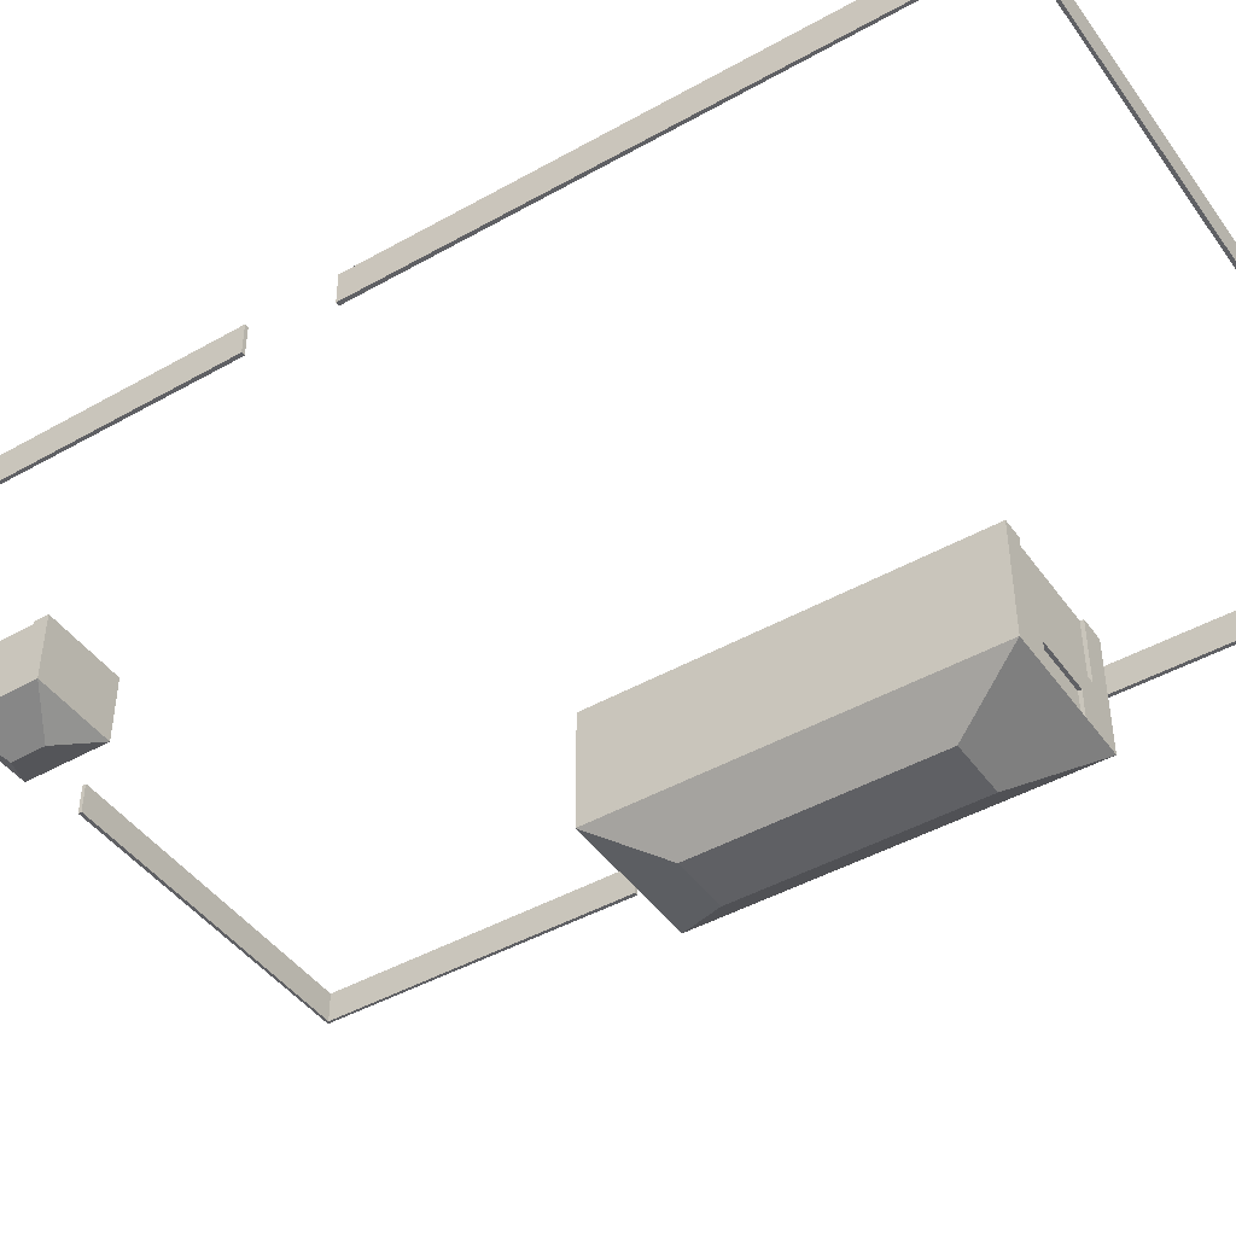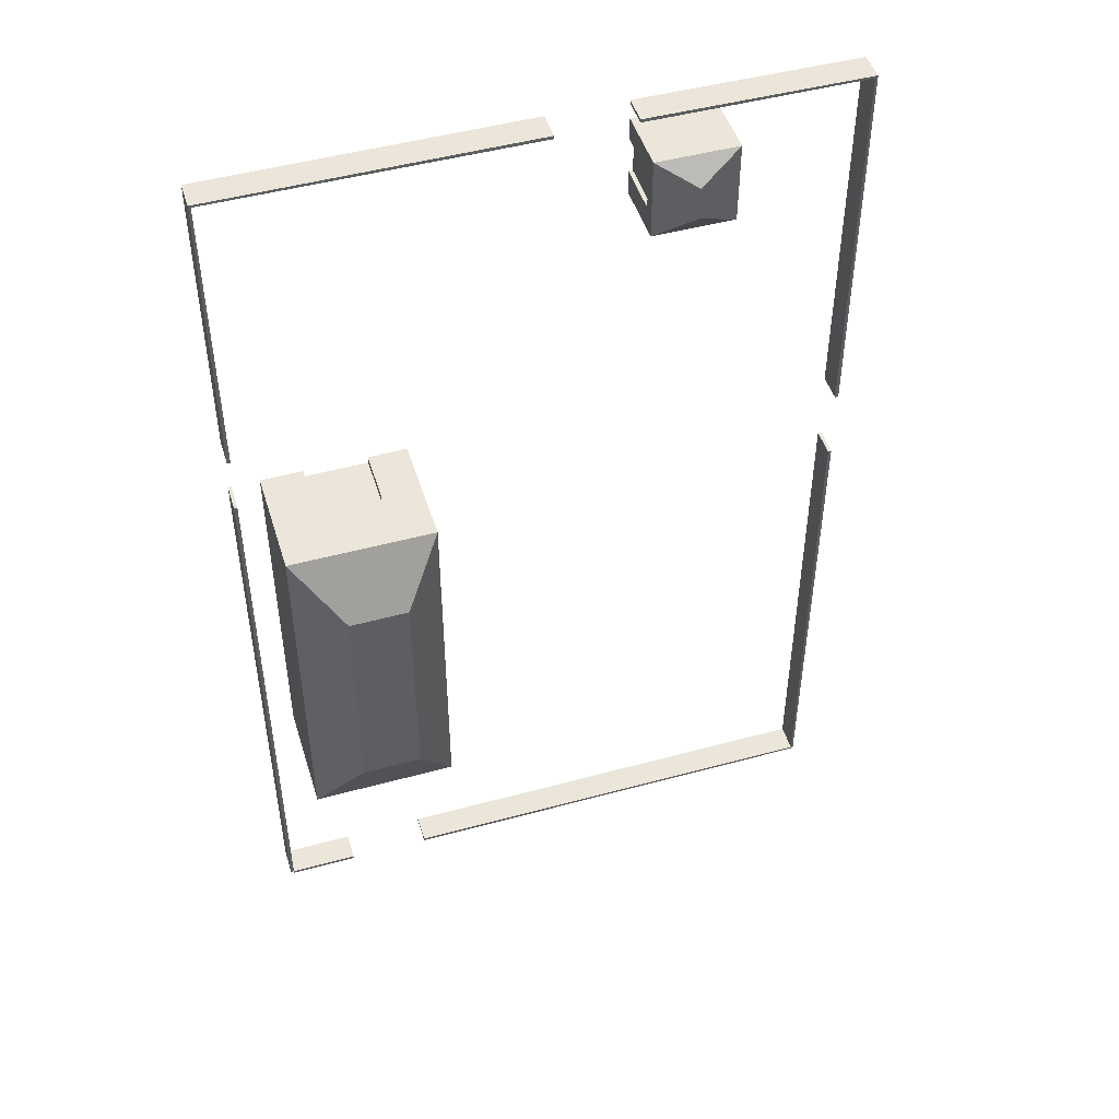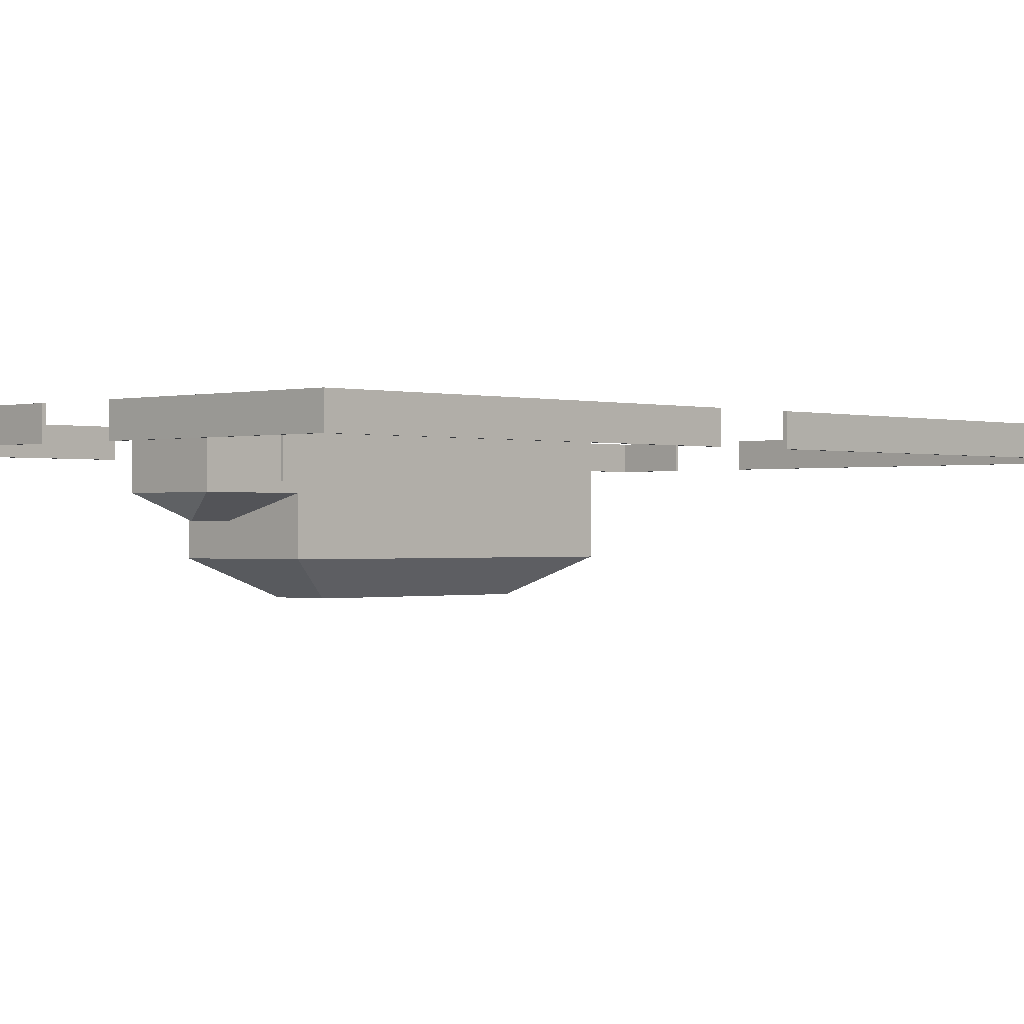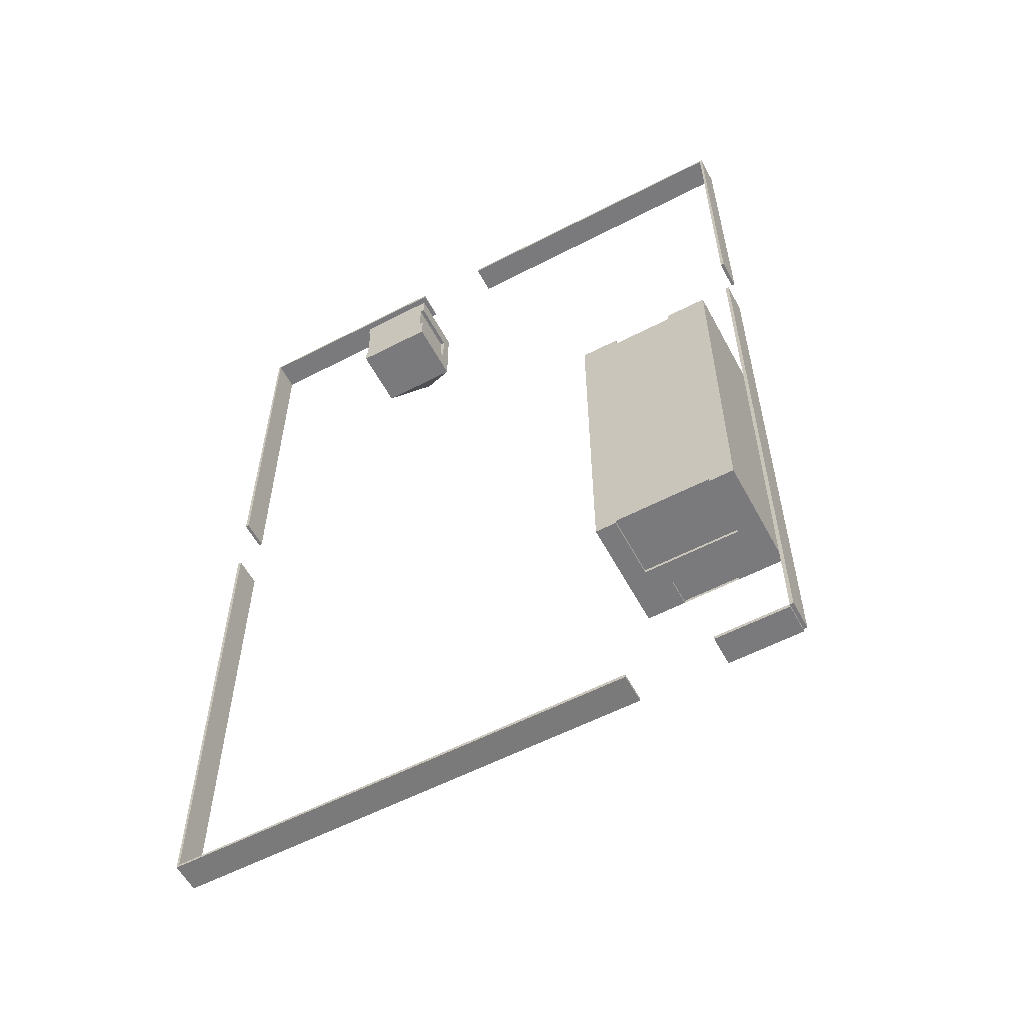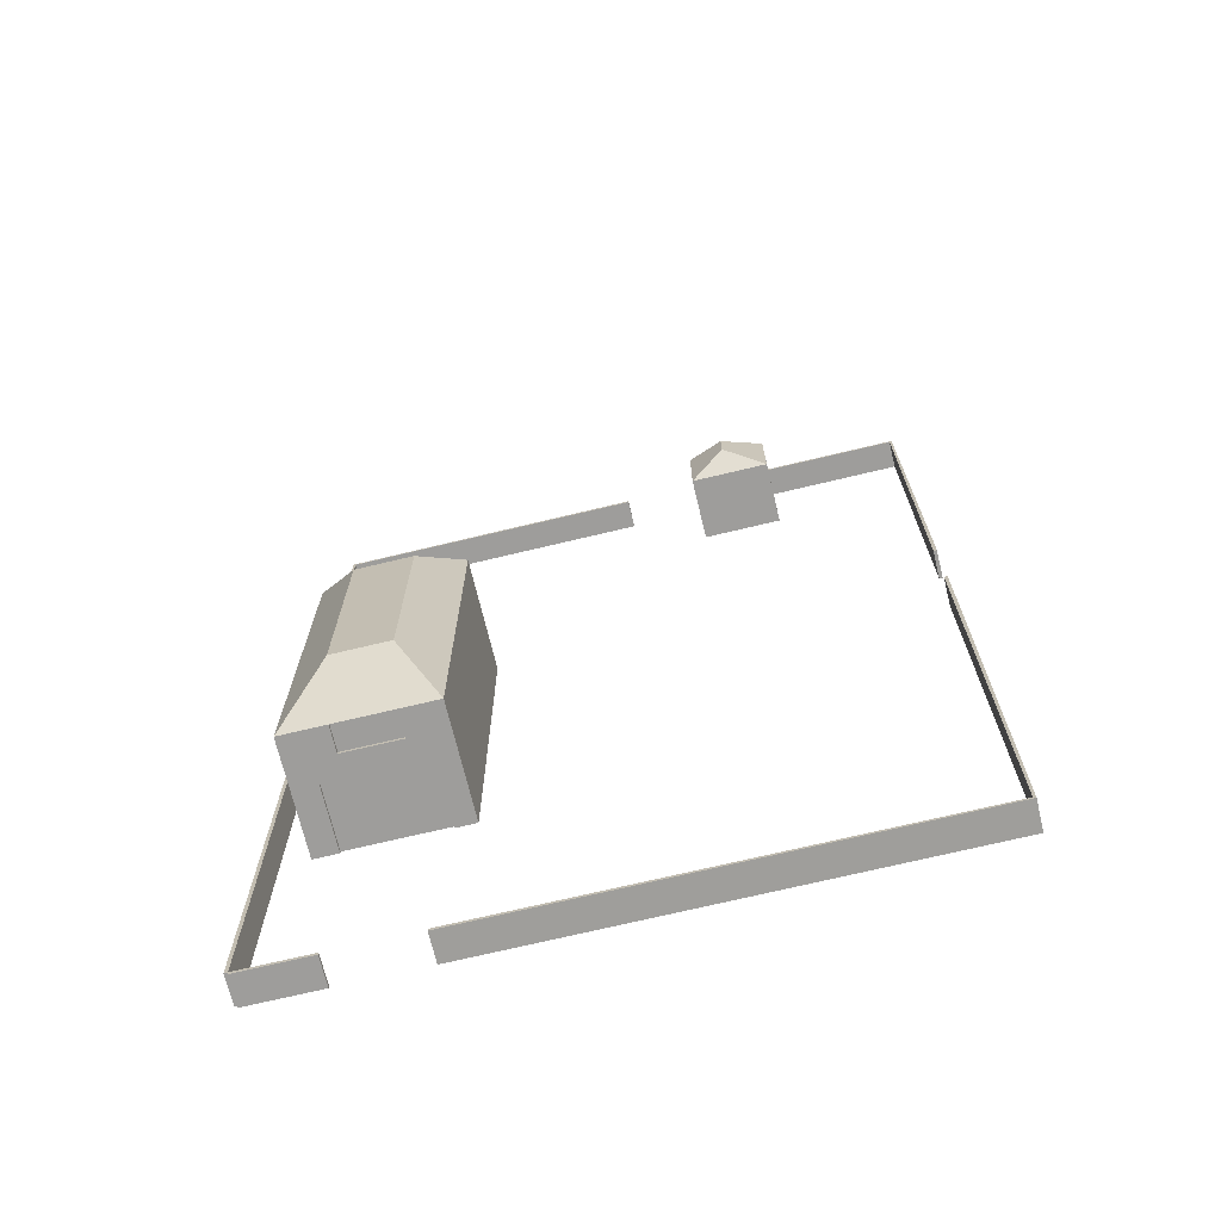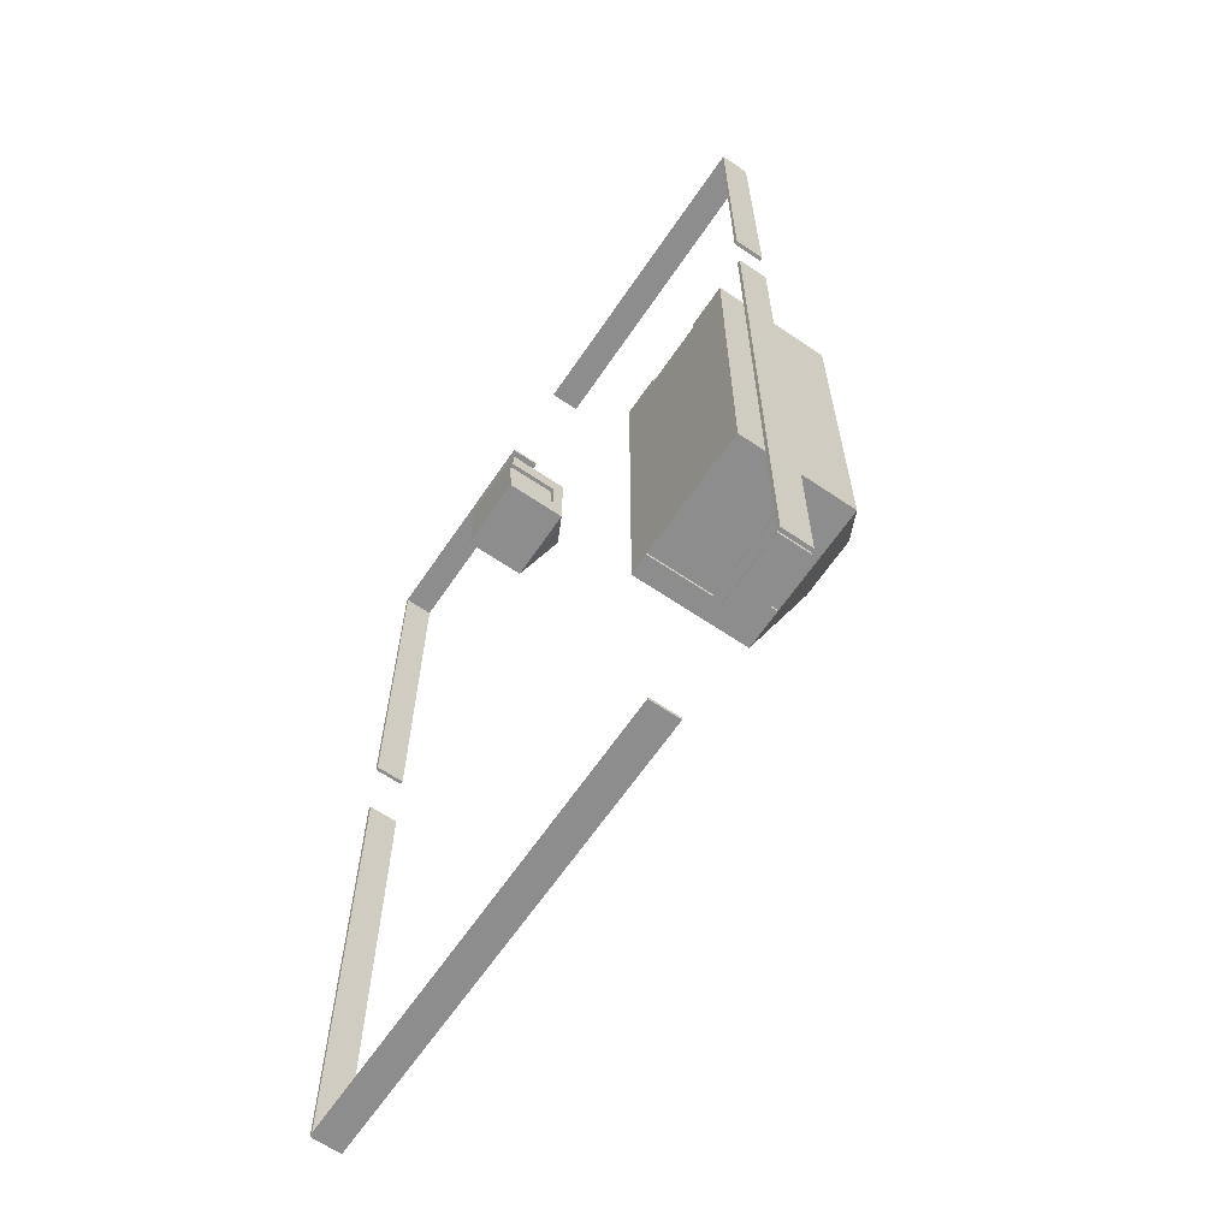
<metadata>
{"format":"obj","ext":"obj","renderer":"f3d","projection":"perspective","resolution":1024,"background":"white","views":[{"elev":-44.5,"azim":123.3,"up":"+Y"},{"elev":48.1,"azim":-17.0,"up":"+Z"},{"elev":-0.4,"azim":44.1,"up":"+Y"},{"elev":-58.2,"azim":-151.8,"up":"+Z"},{"elev":-70.7,"azim":13.5,"up":"+Z"},{"elev":-64.7,"azim":-124.3,"up":"+Z"}]}
</metadata>
<code>
v  -0.08218 0 0.1009
v  -0.08218 -0.04278 0.1009
v  -0.08218 0 -0.03548
v  -0.08218 -0.04278 -0.03548
v  -0.1363 0 0.1009
v  -0.1363 0 -0.03548
v  -0.1363 -0.04278 -0.03548
v  -0.1363 -0.04278 0.07735
v  -0.1363 -0.04278 0.1009
v  -0.1205 -0.0214 0.1009
v  -0.1205 0 0.1009
v  -0.09681 -0.0214 0.1009
v  -0.09681 0 0.1009
v  -0.09685 -0.04278 -0.03548
v  -0.09685 -0.03272 -0.03548
v  -0.1188 -0.03272 -0.03548
v  -0.09007 -0.02394 -0.03548
v  -0.09007 0 -0.03548
v  -0.1188 -0.04278 -0.03548
v  -0.127 -0.02394 -0.03548
v  -0.127 0 -0.03548
v  -0.1188 -0.05572 -0.008189
v  -0.09689 -0.05572 -0.008189
v  -0.09689 -0.05572 0.07748
v  -0.1188 -0.05572 0.07745
v  -0.09681 0 0.09818
v  -0.09007 0 -0.03424
v  -0.09007 -0.02394 -0.03424
v  -0.127 -0.02394 -0.03424
v  -0.127 0 -0.03424
v  -0.09681 -0.0214 0.09818
v  -0.1205 0 0.09818
v  -0.1205 -0.0214 0.09818
v  -0.1188 -0.03272 -0.03424
v  -0.09685 -0.03272 -0.03424
v  -0.09685 -0.04278 -0.03424
v  -0.1188 -0.04278 -0.03424
v  -0.00068 0 0.2295
v  -0.00068 -0.02399 0.2295
v  0.0294 0 0.2295
v  0.0294 -0.02399 0.2295
v  -0.00068 0 0.1991
v  0.0294 0 0.1991
v  0.0294 -0.02399 0.1991
v  -0.00068 -0.02399 0.1991
v  -0.00068 -0.01962 0.2079
v  -0.00068 0 0.2079
v  -0.00068 -0.01962 0.2213
v  -0.00068 0 0.2213
v  0.0294 -0.02105 0.225
v  0.0294 0 0.225
v  0.0294 -0.02105 0.2043
v  0.0294 0 0.2043
v  0.01329 -0.03124 0.2212
v  0.01329 -0.03124 0.2089
v  0.000868 0 0.2213
v  0.0287 0 0.225
v  0.0287 -0.02105 0.225
v  0.0287 -0.02105 0.2043
v  0.0287 0 0.2043
v  0.000868 -0.01962 0.2213
v  0.000868 0 0.2079
v  0.000868 -0.01962 0.2079
v  -0.1466 -0.0107 -0.1259
v  -0.1479 -0.0107 -0.1259
v  -0.1479 0 -0.1259
v  -0.1466 0 -0.1259
v  -0.1466 0 -0.1272
v  -0.1466 -0.0107 -0.1272
g ID106
f 1 2 3
f 4 3 2
f 5 6 7
f 7 8 5
f 8 9 5
f 2 10 9
f 9 10 5
f 11 5 10
f 10 2 12
f 12 2 13
f 1 13 2
f 14 15 4
f 16 17 15
f 15 17 4
f 4 17 3
f 18 3 17
f 19 7 16
f 17 16 20
f 16 7 20
f 20 7 21
f 6 21 7
f 22 23 24
f 24 23 2
f 23 4 2
f 22 7 19
f 19 14 23
f 14 4 23
f 7 22 25
f 25 22 24
f 23 22 19
f 8 7 25
f 25 9 8
f 2 9 25
f 25 24 2
f 26 13 1 27
f 27 1 3 18
f 28 29 30 27
f 31 26 32 33
f 5 11 32 6
f 30 21 6 32
f 34 35 36 37
f 17 28 27 18
f 20 29 28 17
f 21 30 29 20
f 10 33 32 11
f 12 31 33 10
f 13 26 31 12
f 14 36 35 15
f 19 37 36 14
f 16 34 37 19
f 15 35 34 16
f 26 27 30 32
f 38 39 40
f 41 40 39
f 42 43 44
f 44 45 42
f 39 46 45
f 45 46 42
f 47 42 46
f 46 39 48
f 48 39 49
f 38 49 39
f 41 50 40
f 51 40 50
f 52 44 53
f 43 53 44
f 54 41 39
f 55 44 41 54
f 44 55 45
f 39 45 55
f 55 54 39
f 56 49 38 57
f 57 38 40 51
f 58 59 60 57
f 61 56 62 63
f 42 47 62 43
f 60 53 43 62
f 52 50 41 44
f 50 58 57 51
f 52 59 58 50
f 53 60 59 52
f 46 63 62 47
f 48 61 63 46
f 49 56 61 48
f 56 57 60 62
f 64 65 66 67
f 67 68 69 64
v  0.08114 0 0.2365
v  -0.000803 0 0.2369
v  -0.000803 -0.0107 0.2369
v  0.08114 -0.0107 0.2365
v  -0.000803 -0.0107 0.2356
v  -0.000803 0 0.2356
v  0.08024 0 0.2356
v  0.08024 -0.0107 0.2356
g Object001
f 70 71 72 73
f 74 75 76 77
f 71 70 76 75
f 73 72 74 77
f 71 75 74 72
v  -0.1475 -0.0107 0.2365
v  -0.02971 -0.0107 0.2369
v  -0.02971 0 0.2369
v  -0.1475 0 0.2365
v  -0.02971 0 0.2356
v  -0.02971 -0.0107 0.2356
v  -0.1466 -0.0107 0.2356
v  -0.1466 0 0.2356
g Object002
f 78 79 80 81
f 82 83 84 85
f 79 78 84 83
f 79 83 82 80
f 81 80 82 85
v  -0.1475 0 0.2365
v  -0.1479 0 0.1235
v  -0.1479 -0.0107 0.1235
v  -0.1475 -0.0107 0.2365
v  -0.1466 -0.0107 0.1235
v  -0.1466 0 0.1235
v  -0.1466 0 0.2356
v  -0.1466 -0.0107 0.2356
g Object003
f 86 87 88 89
f 90 91 92 93
f 87 86 92 91
f 87 91 90 88
f 89 88 90 93
v  -0.1479 -0.0107 0.1009
v  -0.1479 0 0.1009
v  -0.1479 0 -0.1259
v  -0.1479 -0.0107 -0.1259
v  -0.1466 0 -0.1259
v  -0.1466 0 0.1009
v  -0.1466 -0.0107 0.1009
v  -0.1466 -0.0107 -0.1259
g Object004
f 94 95 96 97
f 98 99 100 101
f 100 94 97 101
f 95 94 100 99
f 95 99 98 96
v  -0.1466 -0.0107 -0.1272
v  -0.1466 0 -0.1272
v  -0.1204 0 -0.1272
v  -0.1204 -0.0107 -0.1272
v  -0.1204 0 -0.1259
v  -0.1466 0 -0.1259
v  -0.1466 -0.0107 -0.1259
v  -0.1204 -0.0107 -0.1259
g Object005
f 102 103 104 105
f 106 107 108 109
f 108 102 105 109
f 103 107 106 104
f 105 104 106 109
v  -0.08915 0 -0.1272
v  0.08114 0 -0.1268
v  0.08114 -0.0107 -0.1268
v  -0.08915 -0.0107 -0.1272
v  0.08024 -0.0107 -0.1259
v  0.08024 0 -0.1259
v  -0.08915 0 -0.1259
v  -0.08915 -0.0107 -0.1259
g Object006
f 110 111 112 113
f 114 115 116 117
f 116 110 113 117
f 111 110 116 115
f 113 112 114 117
v  0.08114 0 -0.1268
v  0.08151 0 0.0617
v  0.08151 -0.0107 0.0617
v  0.08114 -0.0107 -0.1268
v  0.08024 -0.0107 0.0617
v  0.08024 0 0.0617
v  0.08024 0 -0.1259
v  0.08024 -0.0107 -0.1259
g Object007
f 118 119 120 121
f 122 123 124 125
f 119 118 124 123
f 119 123 122 120
f 121 120 122 125
v  0.08151 0 0.09073
v  0.08114 0 0.2365
v  0.08114 -0.0107 0.2365
v  0.08151 -0.0107 0.09073
v  0.08024 -0.0107 0.2356
v  0.08024 0 0.2356
v  0.08024 0 0.09073
v  0.08024 -0.0107 0.09073
g Object008
f 126 127 128 129
f 130 131 132 133
f 132 126 129 133
f 127 126 132 131
f 129 128 130 133

</code>
